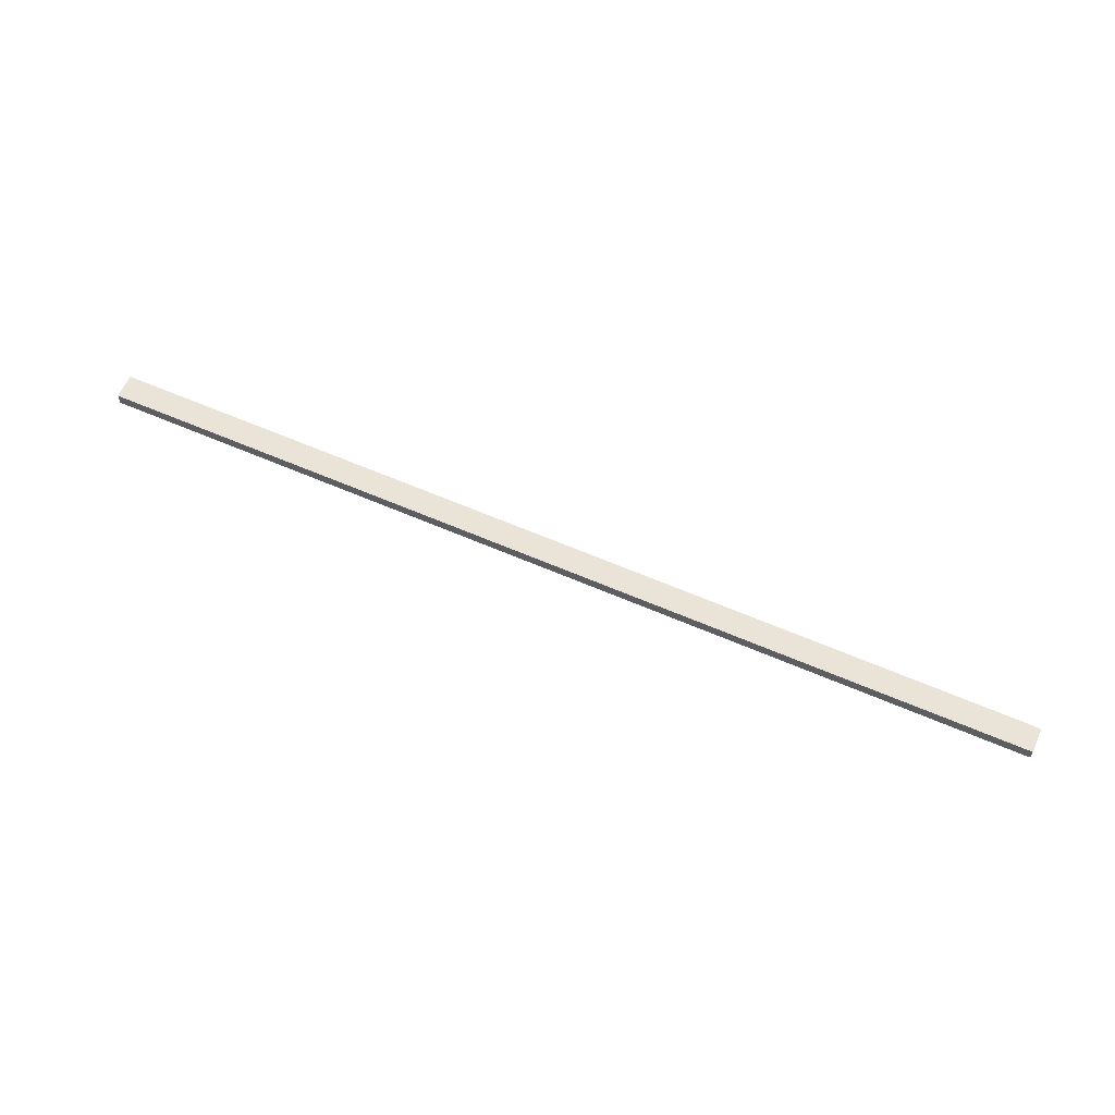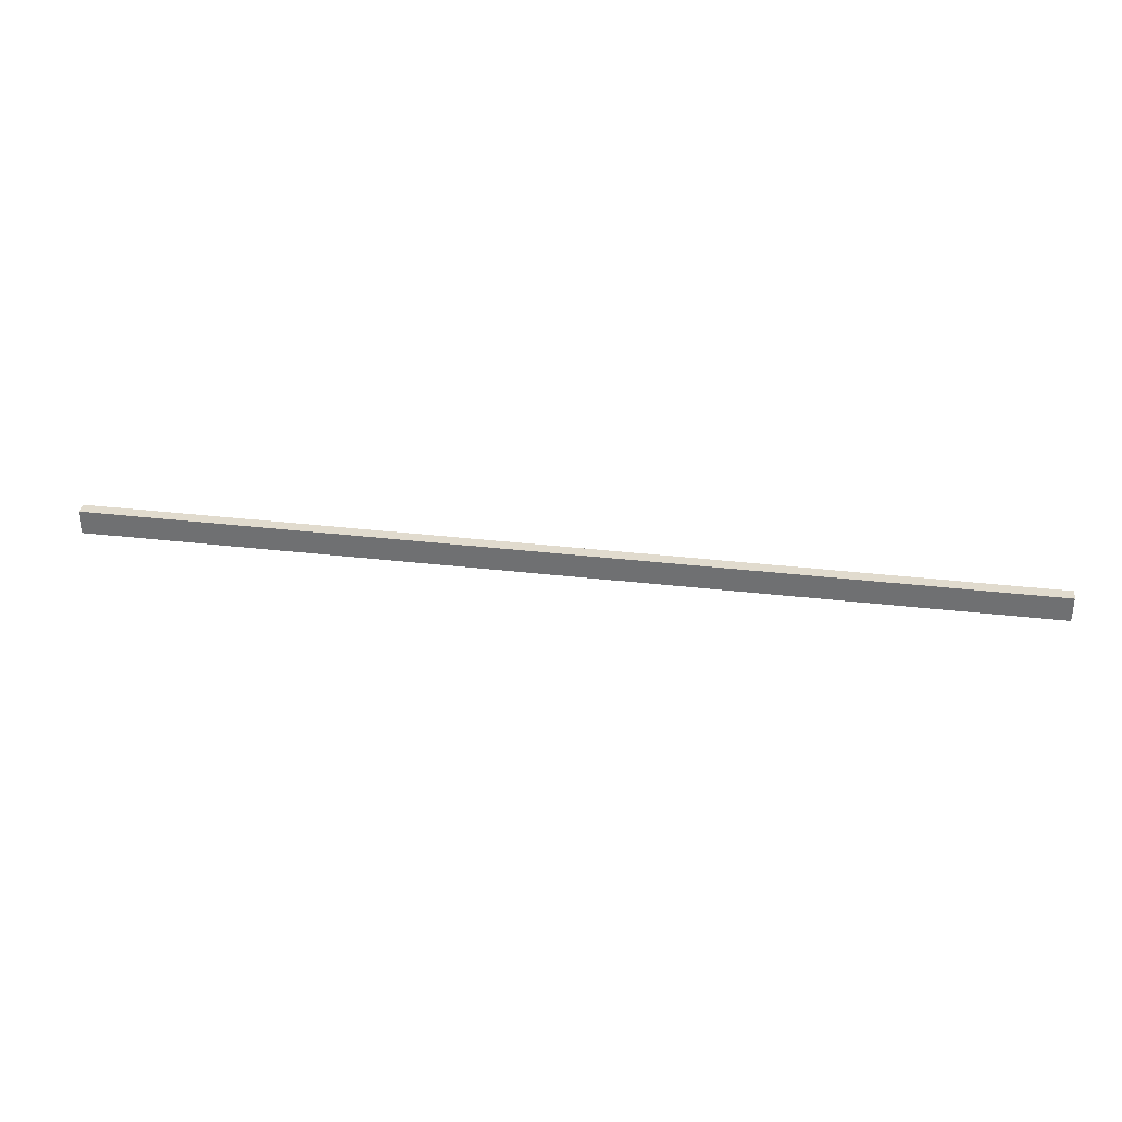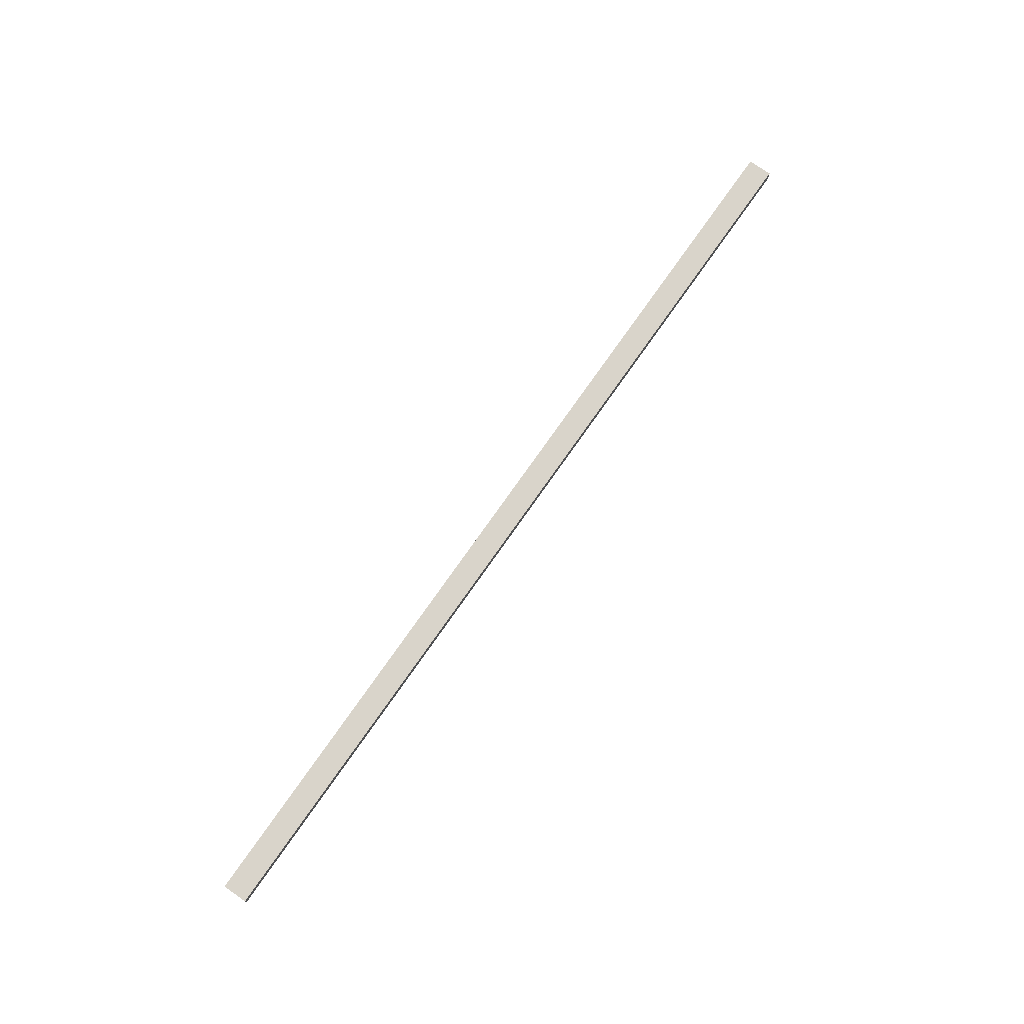
<metadata>
{"format":"obj","ext":"obj","renderer":"f3d","projection":"perspective","resolution":1024,"background":"white","views":[{"elev":61.2,"azim":23.9,"up":"+Z"},{"elev":33.9,"azim":-171.0,"up":"+Y"},{"elev":74.8,"azim":124.9,"up":"+Z"}]}
</metadata>
<code>
v 0.7808 -0.3565 0.2242
v -0.8023 -0.3982 0.2242
v 0.7808 -0.3982 0.2242
v -0.8023 -0.3565 0.2242
v 0.7808 -0.3982 0.2034
v -0.8023 -0.3565 0.2034
v -0.8023 -0.3982 0.2034
v 0.7808 -0.3565 0.2034
f 1 2 3
f 2 1 4
f 2 5 3
f 1 6 4
f 5 2 7
f 6 1 8
f 3 2 1
f 4 1 2
f 3 5 2
f 4 6 1
f 7 2 5
f 8 1 6
f 7 5 6
f 8 6 5
f 6 5 7
f 5 6 8

</code>
